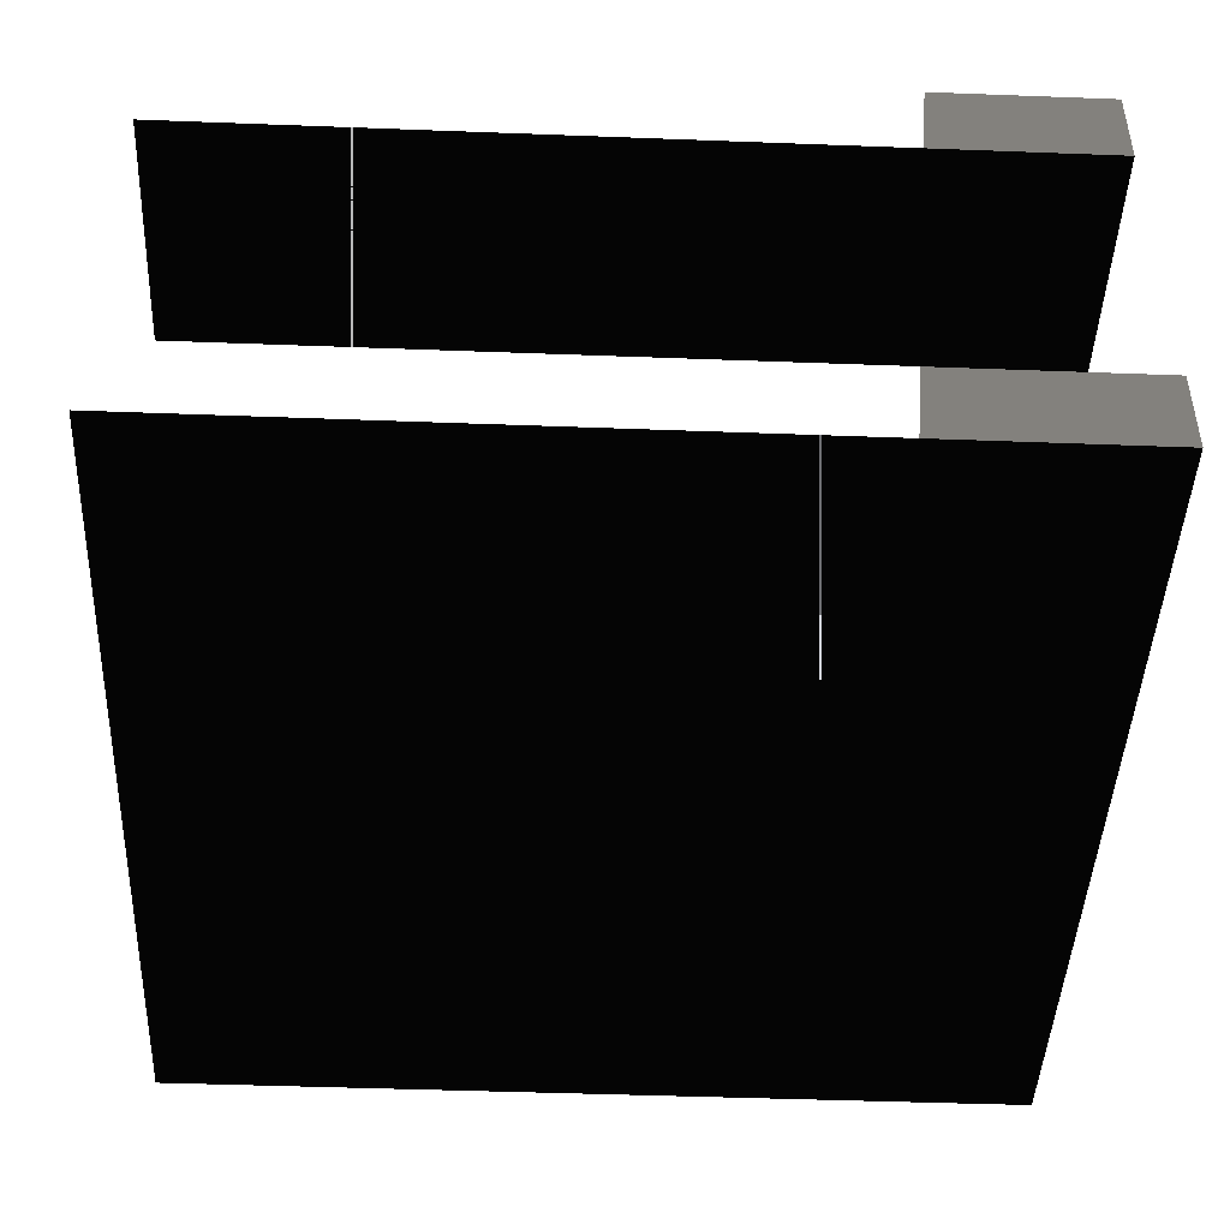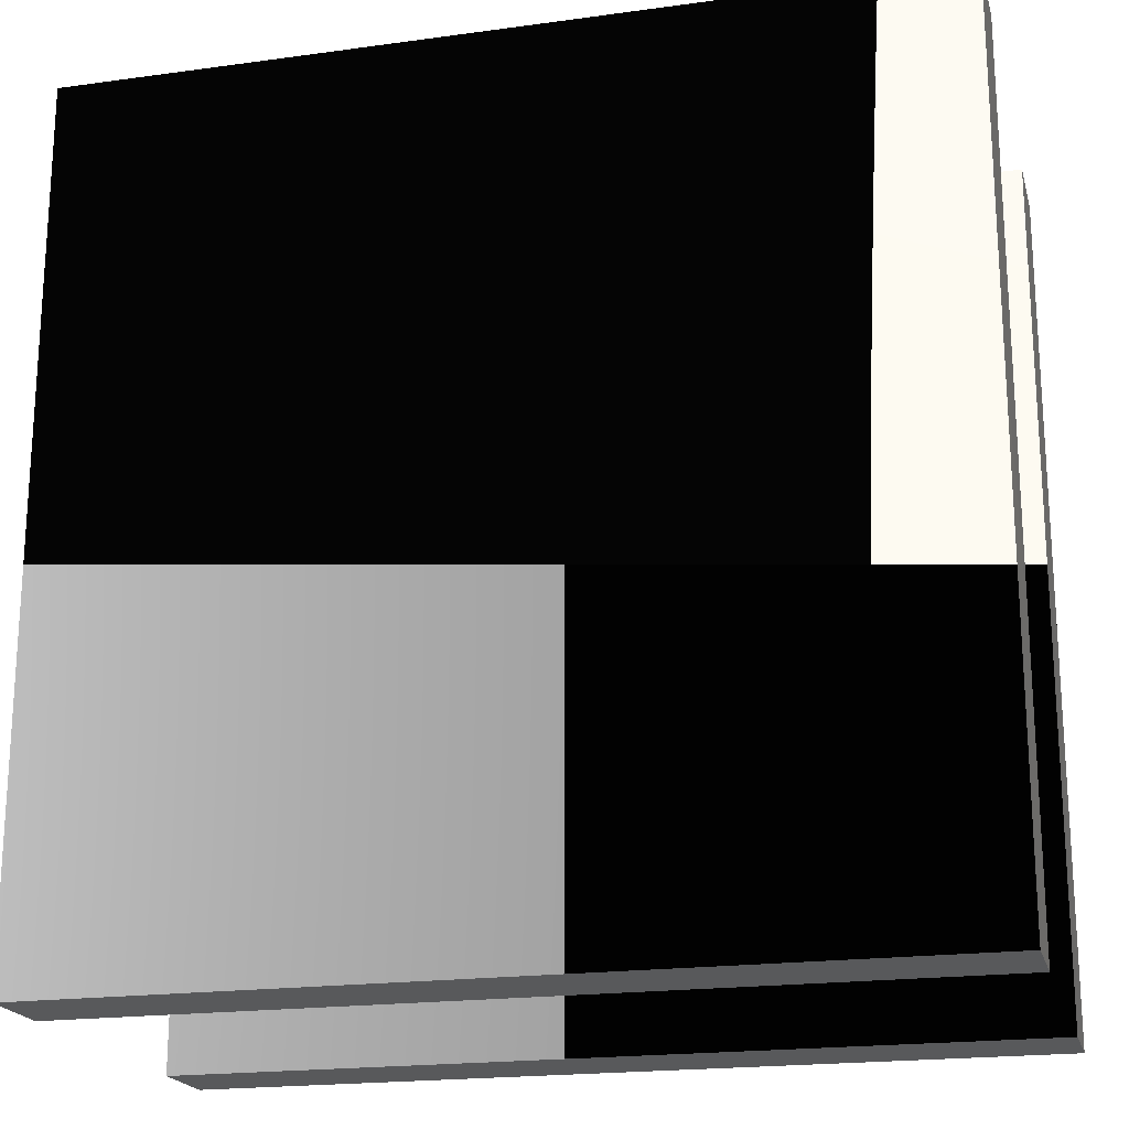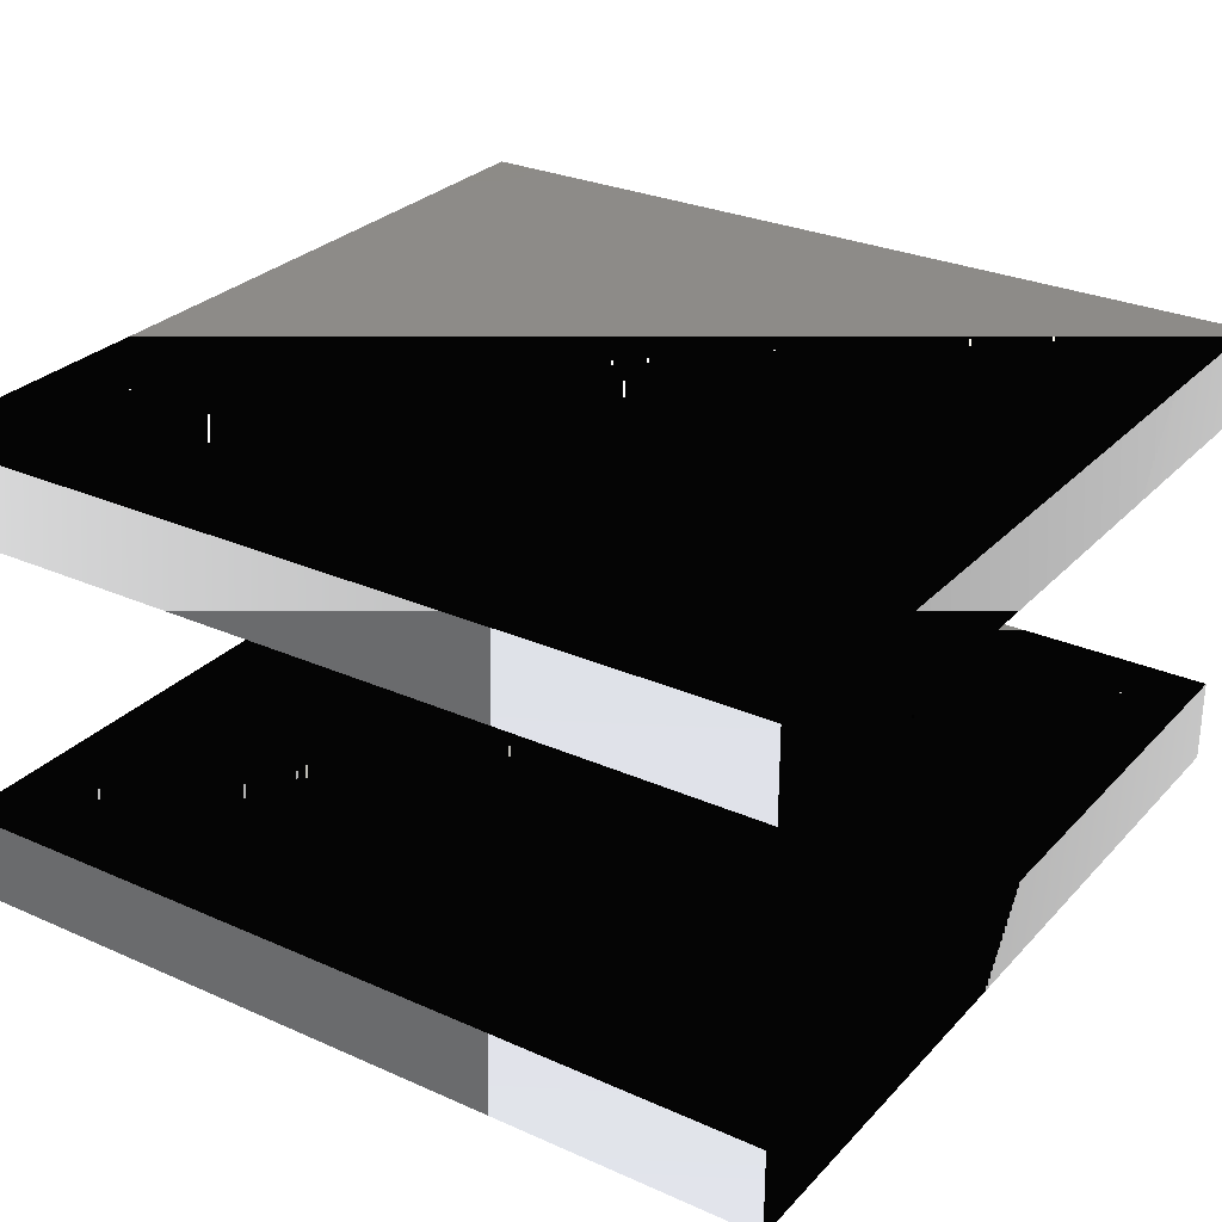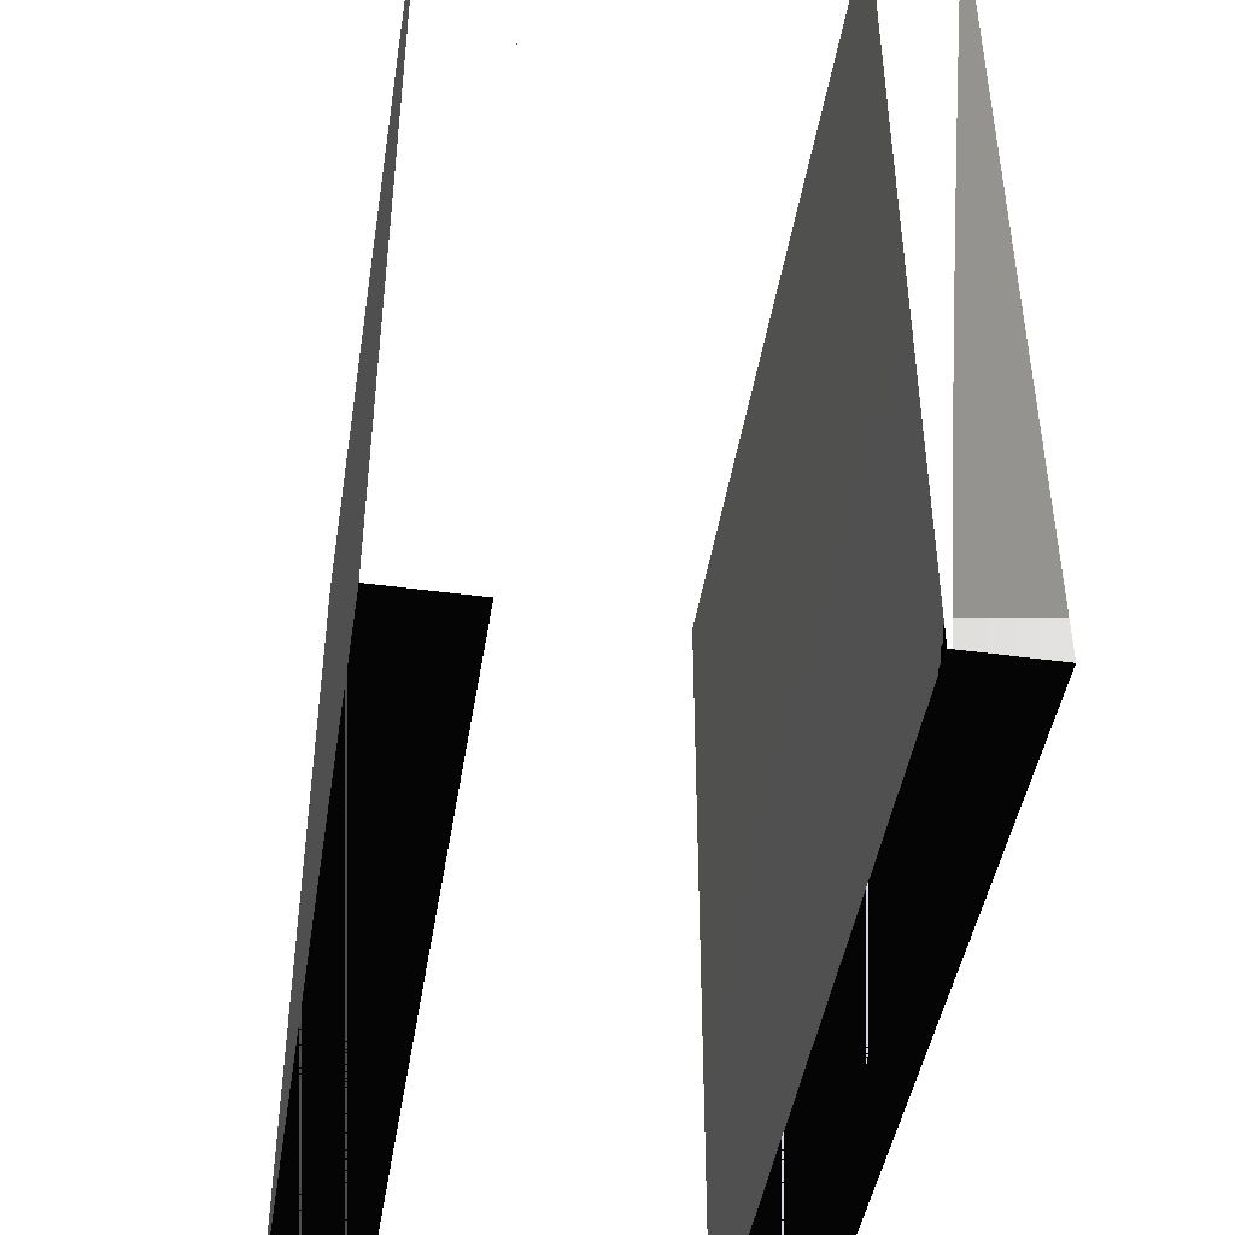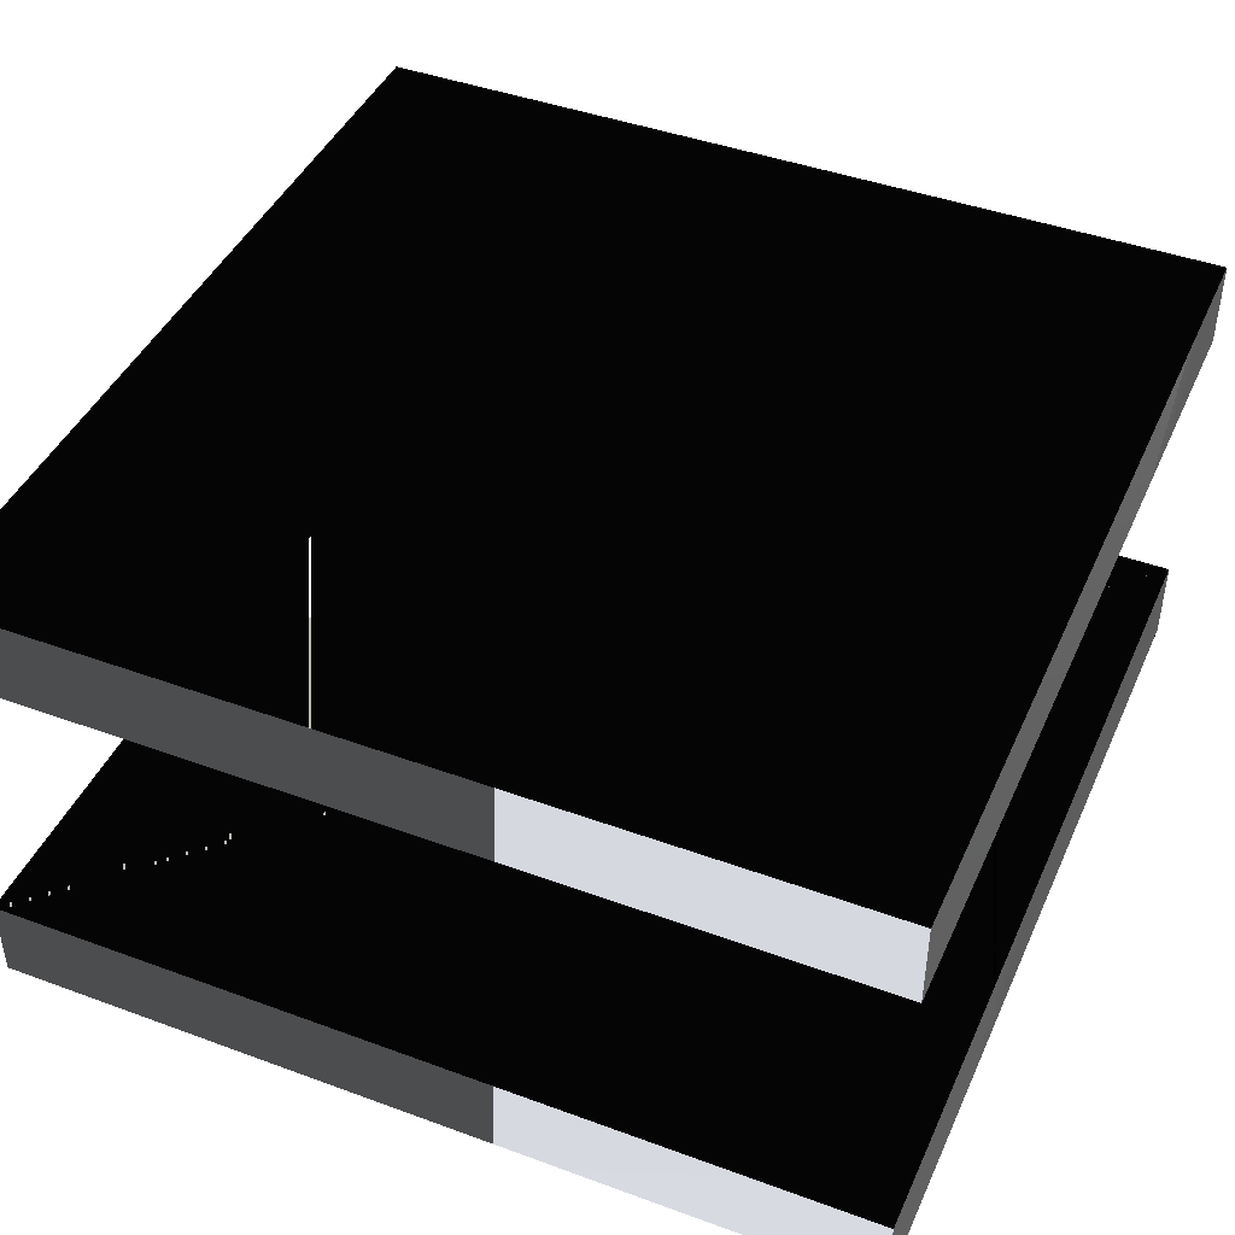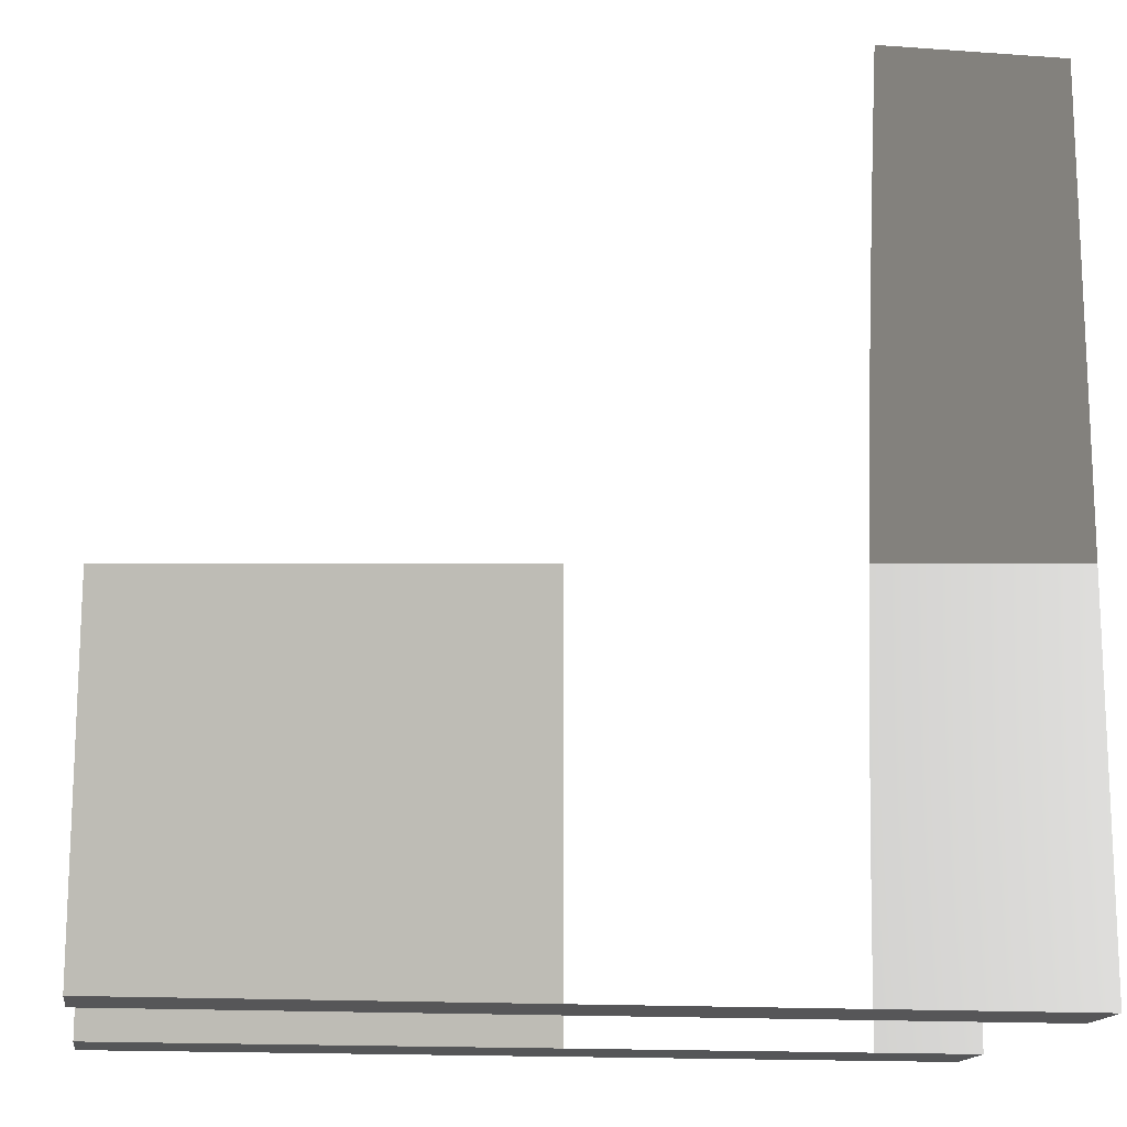
<metadata>
{"format":"stl","ext":"stl","renderer":"f3d","projection":"perspective","resolution":1024,"background":"white","views":[{"elev":-45.3,"azim":-92.5,"up":"+Z"},{"elev":-19.9,"azim":-165.8,"up":"+Y"},{"elev":28.5,"azim":33.7,"up":"+Z"},{"elev":-45.0,"azim":81.0,"up":"+Y"},{"elev":43.9,"azim":-156.7,"up":"+Z"},{"elev":-15.3,"azim":171.3,"up":"+Y"}]}
</metadata>
<code>
# stl→obj: 16 verts, 24 faces
v -8.472e-08 -8.472e-08 1.694e-08
v -8.472e-08 8.472e-08 1.694e-08
v -8.472e-08 8.472e-08 0
v -8.472e-08 -8.472e-08 0
v 8.472e-08 -8.472e-08 1.694e-08
v 8.472e-08 -8.472e-08 0
v 8.472e-08 8.472e-08 1.694e-08
v 8.472e-08 8.472e-08 0
v -8.472e-08 -8.472e-08 9.216e-08
v -8.472e-08 8.472e-08 9.216e-08
v -8.472e-08 8.472e-08 7.522e-08
v -8.472e-08 -8.472e-08 7.522e-08
v 8.472e-08 -8.472e-08 9.216e-08
v 8.472e-08 -8.472e-08 7.522e-08
v 8.472e-08 8.472e-08 9.216e-08
v 8.472e-08 8.472e-08 7.522e-08
f 1 2 3
f 3 4 1
f 5 1 4
f 4 6 5
f 7 5 6
f 6 8 7
f 2 7 8
f 8 3 2
f 1 2 7
f 1 5 7
f 4 3 8
f 4 6 8
f 9 10 11
f 11 12 9
f 13 9 12
f 12 14 13
f 15 13 14
f 14 16 15
f 10 15 16
f 16 11 10
f 9 10 15
f 9 13 15
f 12 11 16
f 12 14 16

</code>
